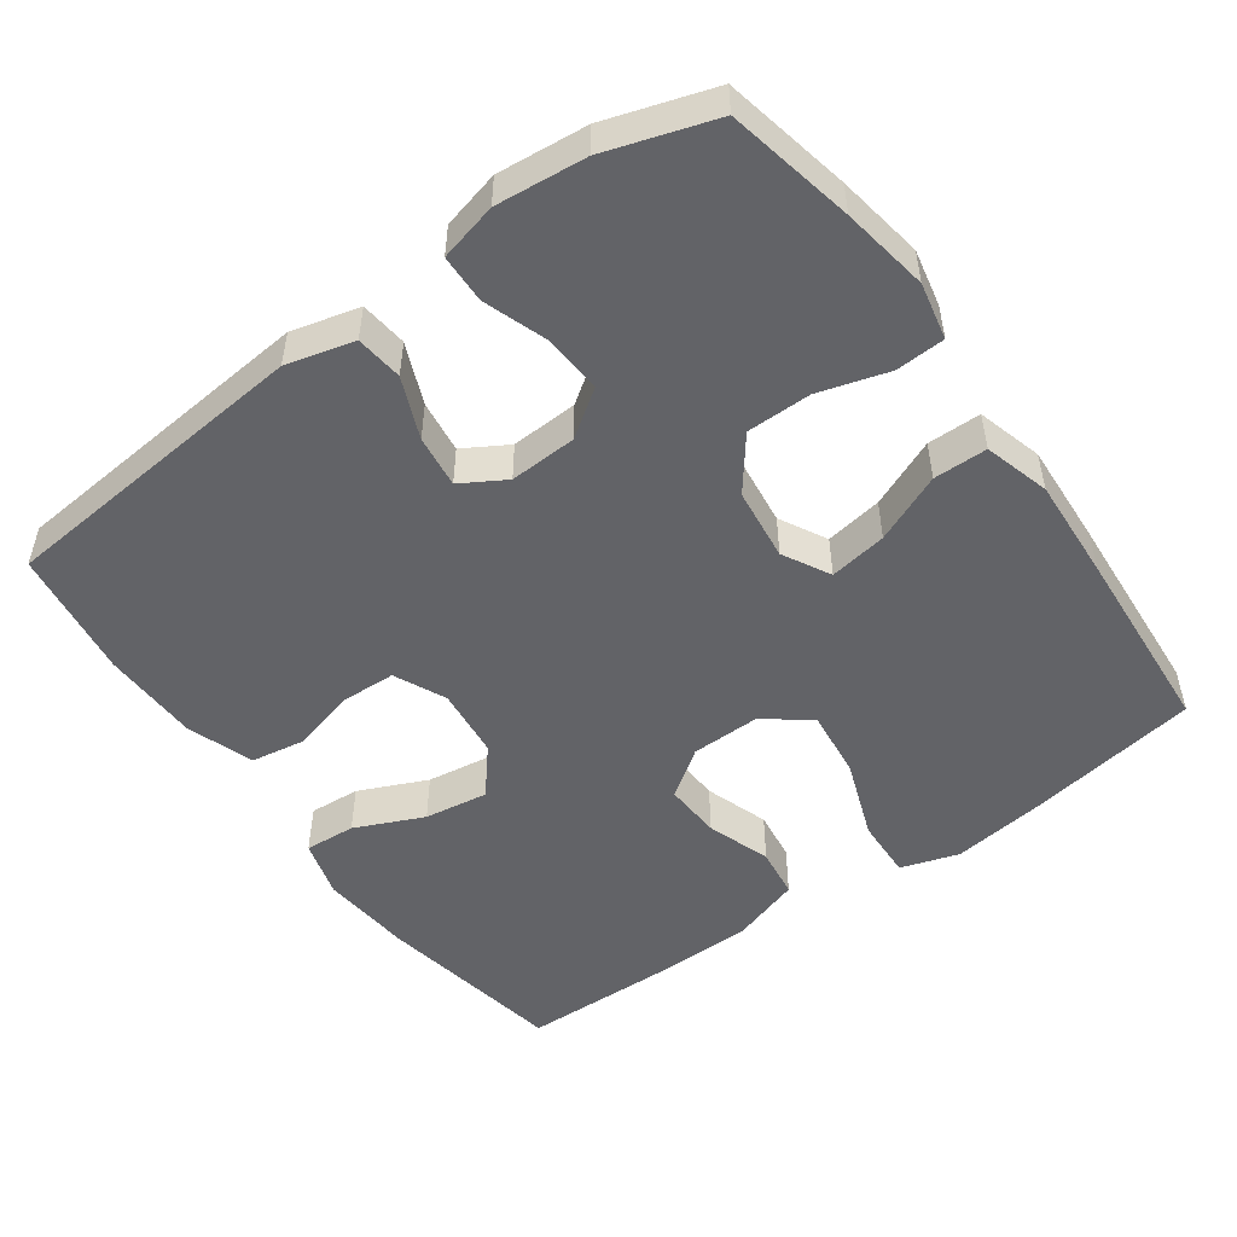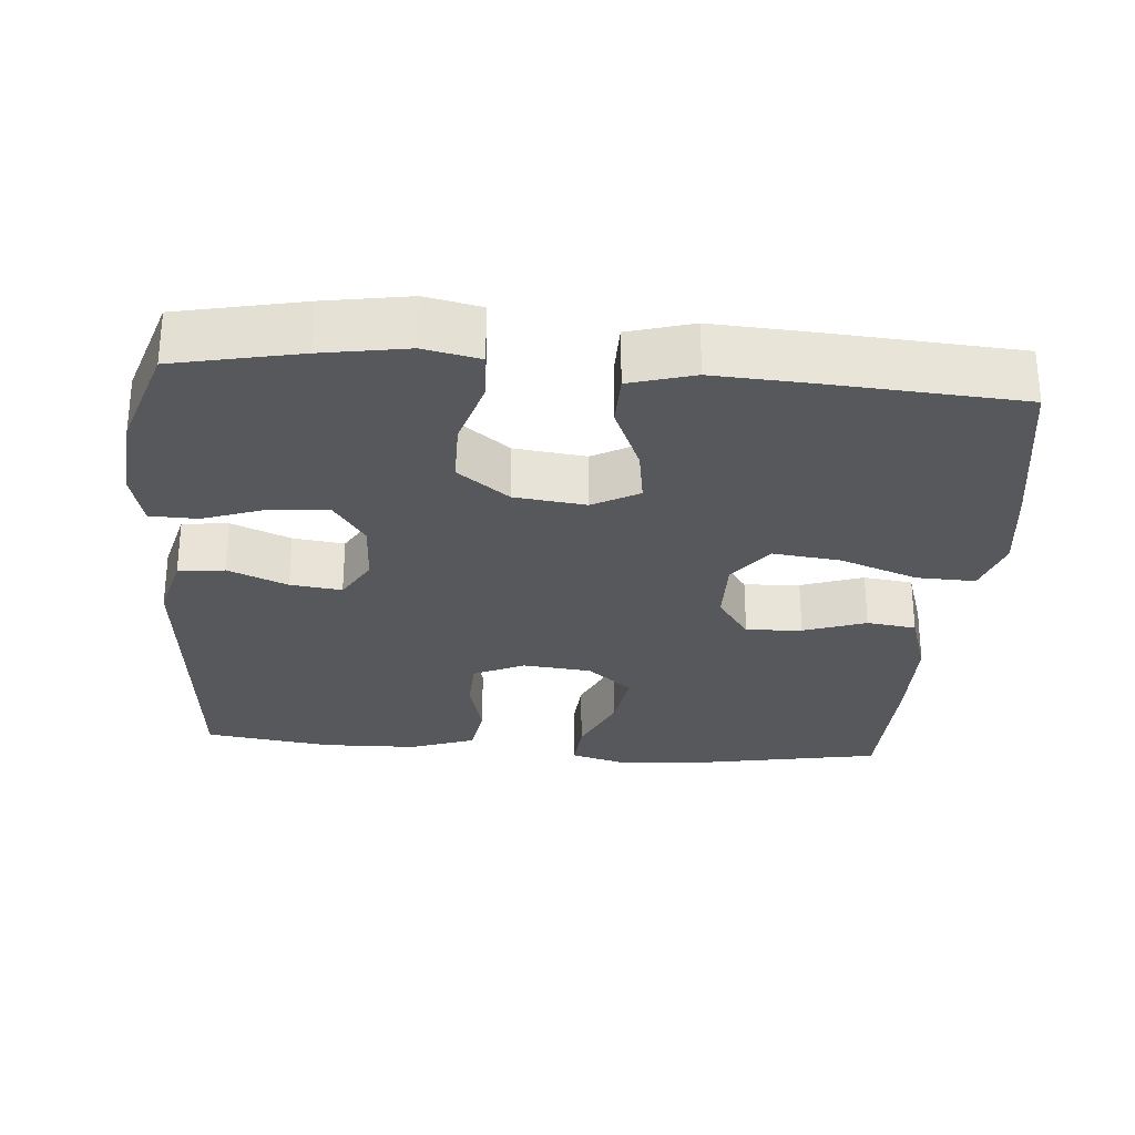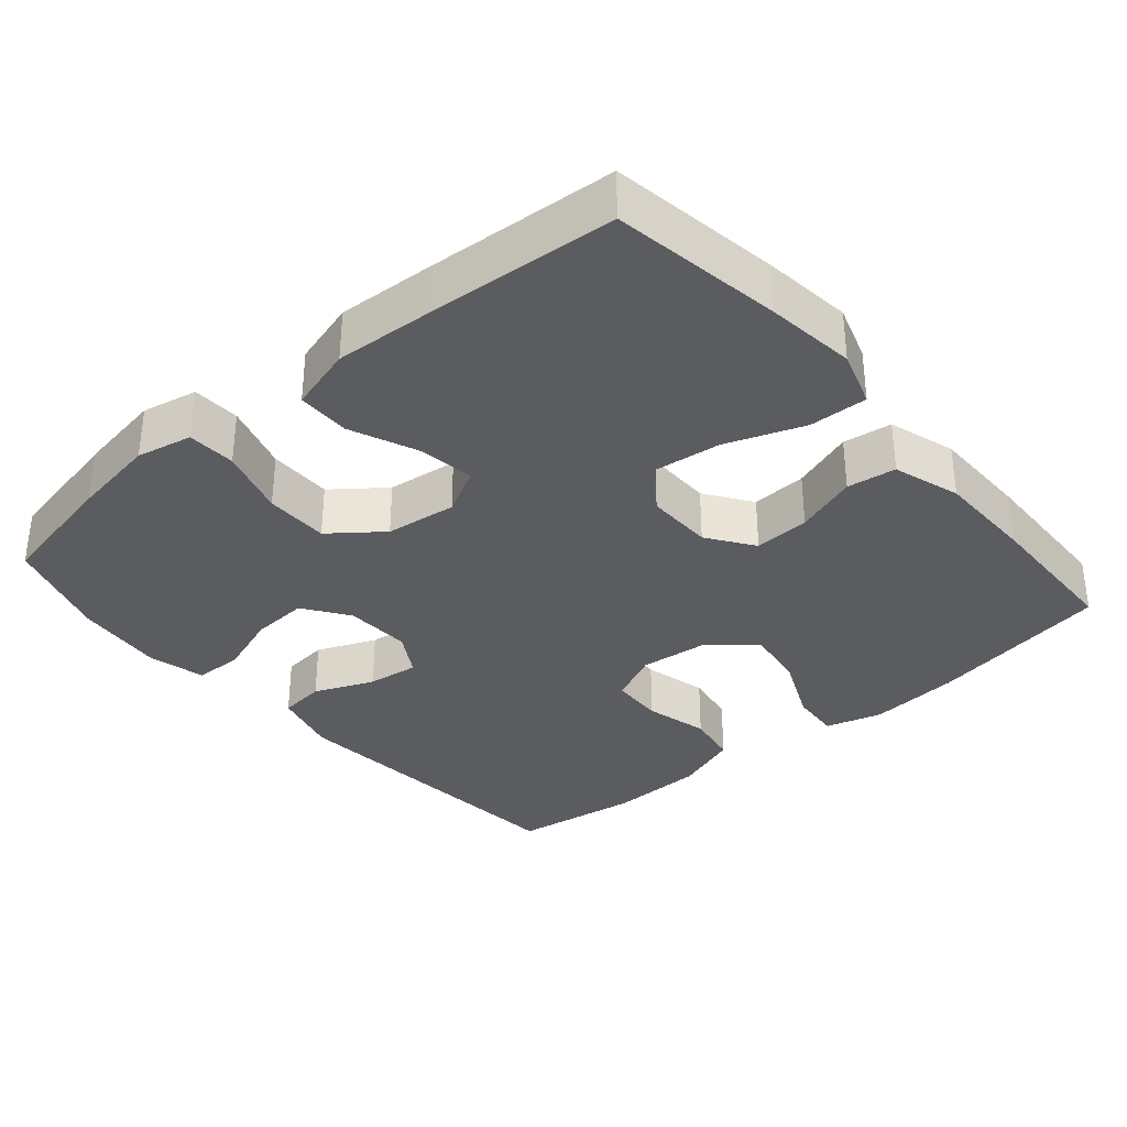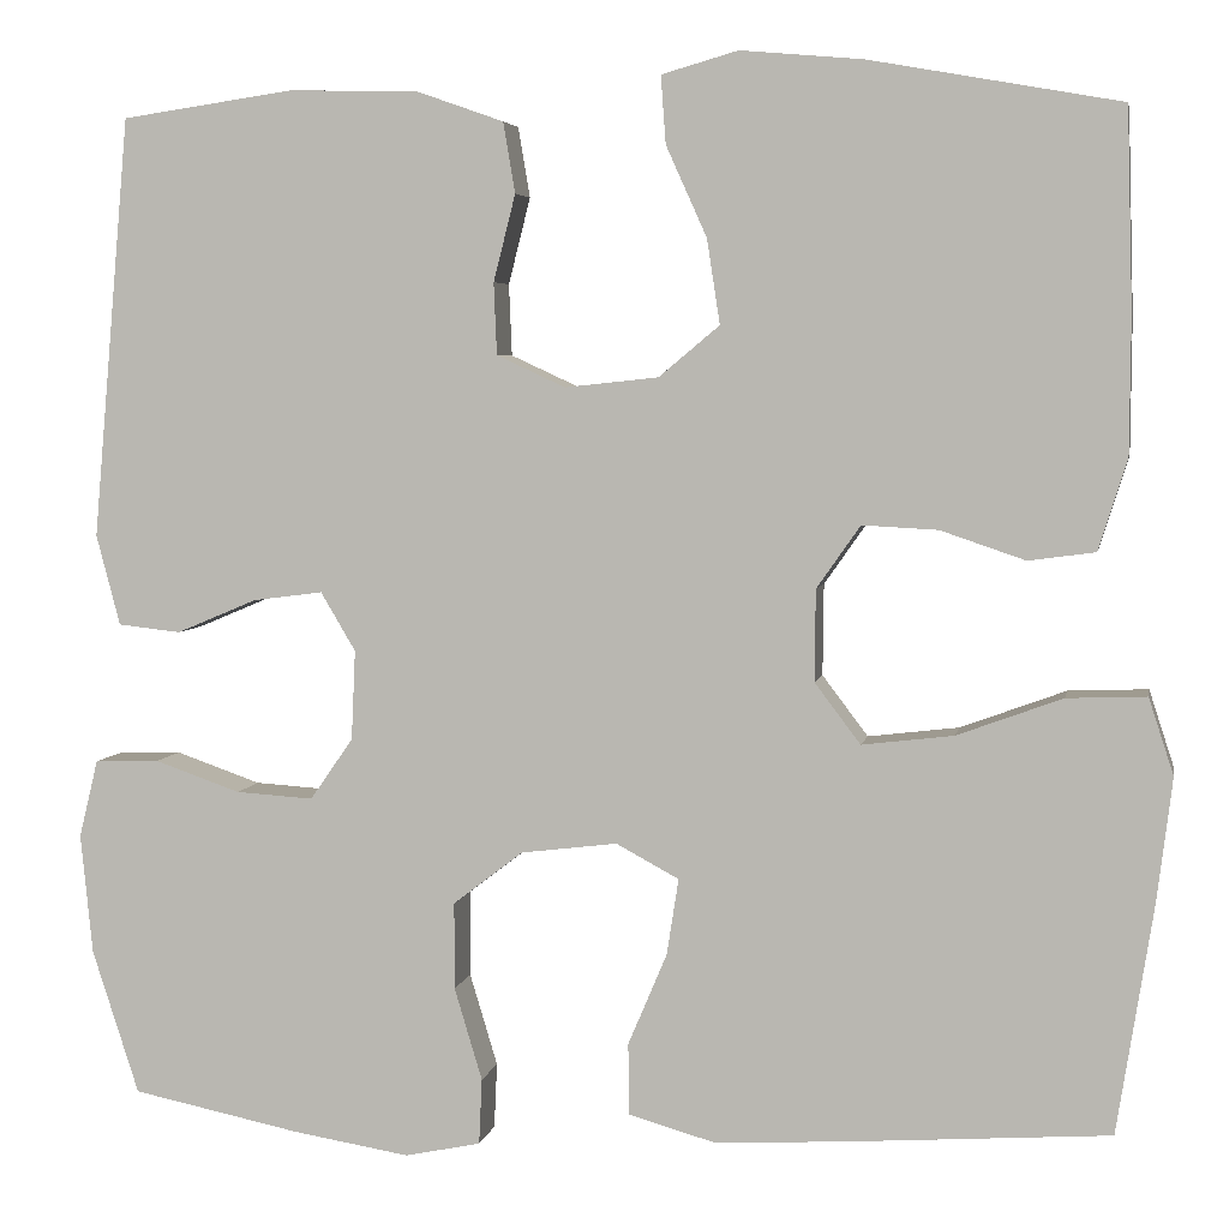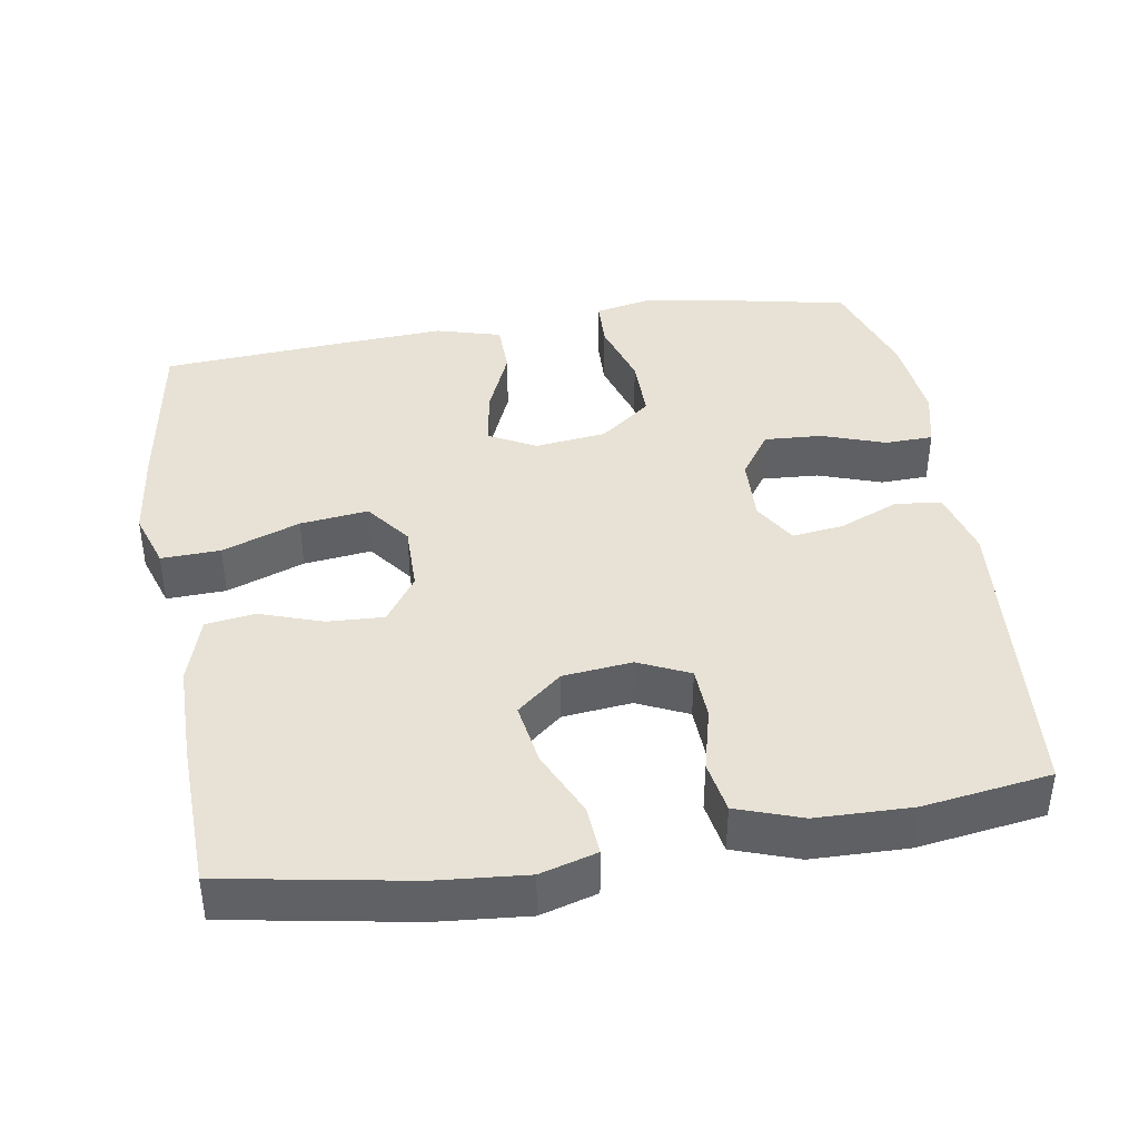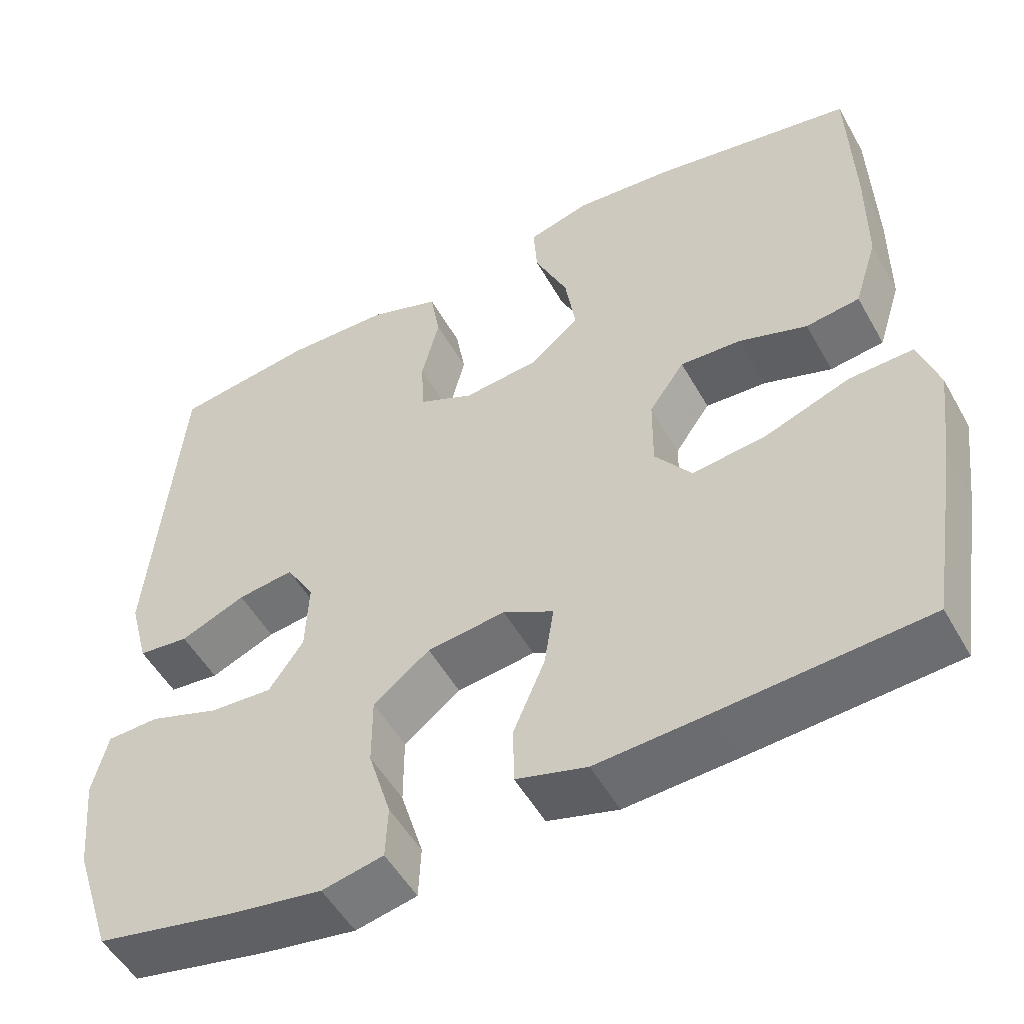
<metadata>
{"format":"obj","ext":"obj","renderer":"f3d","projection":"perspective","resolution":1024,"background":"white","views":[{"elev":-51.0,"azim":125.8,"up":"+Y"},{"elev":-28.5,"azim":175.5,"up":"+Y"},{"elev":-34.2,"azim":-139.5,"up":"+Y"},{"elev":4.6,"azim":-169.5,"up":"+Z"},{"elev":40.5,"azim":-9.4,"up":"+Y"},{"elev":-51.8,"azim":-151.3,"up":"+Z"}]}
</metadata>
<code>
v 0.5 0.07 0.5
v 0.537 0.07 0.077
v 0.513 0.07 -0.014
v 0.45 0.07 -0.021
v 0.369 0.07 0.013
v 0.299 0.07 0.022
v 0.264 0.07 -0.037
v 0.268 0.07 -0.127
v 0.311 0.07 -0.189
v 0.389 0.07 -0.184
v 0.475 0.07 -0.154
v 0.54 0.07 -0.156
v 0.559 0.07 -0.234
v 0.547 0.07 -0.355
v 0.5 0.07 -0.5
v 0.33 0.07 -0.535
v 0.213 0.07 -0.554
v 0.137 0.07 -0.538
v 0.134 0.07 -0.472
v 0.162 0.07 -0.379
v 0.162 0.07 -0.292
v 0.092 0.07 -0.238
v -0.005 0.07 -0.226
v -0.068 0.07 -0.26
v -0.056 0.07 -0.337
v -0.017 0.07 -0.429
v -0.018 0.07 -0.501
v -0.106 0.07 -0.526
v -0.243 0.07 -0.518
v -0.5 0.07 -0.5
v -0.537 0.07 -0.267
v -0.552 0.07 -0.145
v -0.527 0.07 -0.068
v -0.447 0.07 -0.071
v -0.341 0.07 -0.11
v -0.249 0.07 -0.121
v -0.203 0.07 -0.06
v -0.204 0.07 0.032
v -0.248 0.07 0.095
v -0.324 0.07 0.091
v -0.409 0.07 0.062
v -0.476 0.07 0.071
v -0.505 0.07 0.163
v -0.506 0.07 0.299
v -0.5 0.07 0.5
v -0.249 0.07 0.545
v -0.126 0.07 0.556
v -0.049 0.07 0.534
v -0.054 0.07 0.466
v -0.095 0.07 0.375
v -0.108 0.07 0.29
v -0.047 0.07 0.239
v 0.047 0.07 0.229
v 0.116 0.07 0.261
v 0.119 0.07 0.333
v 0.097 0.07 0.42
v 0.109 0.07 0.491
v 0.197 0.07 0.522
v 0.327 0.07 0.525
v 0.5 0 0.5
v 0.537 0 0.077
v 0.513 0 -0.014
v 0.45 0 -0.021
v 0.369 0 0.013
v 0.299 0 0.022
v 0.264 0 -0.037
v 0.268 0 -0.127
v 0.311 0 -0.189
v 0.389 0 -0.184
v 0.475 0 -0.154
v 0.54 0 -0.156
v 0.559 0 -0.234
v 0.547 0 -0.355
v 0.5 0 -0.5
v 0.33 0 -0.535
v 0.213 0 -0.554
v 0.137 0 -0.538
v 0.134 0 -0.472
v 0.162 0 -0.379
v 0.162 0 -0.292
v 0.092 0 -0.238
v -0.005 0 -0.226
v -0.068 0 -0.26
v -0.056 0 -0.337
v -0.017 0 -0.429
v -0.018 0 -0.501
v -0.106 0 -0.526
v -0.243 0 -0.518
v -0.5 0 -0.5
v -0.537 0 -0.267
v -0.552 0 -0.145
v -0.527 0 -0.068
v -0.447 0 -0.071
v -0.341 0 -0.11
v -0.249 0 -0.121
v -0.203 0 -0.06
v -0.204 0 0.032
v -0.248 0 0.095
v -0.324 0 0.091
v -0.409 0 0.062
v -0.476 0 0.071
v -0.505 0 0.163
v -0.506 0 0.299
v -0.5 0 0.5
v -0.249 0 0.545
v -0.126 0 0.556
v -0.049 0 0.534
v -0.054 0 0.466
v -0.095 0 0.375
v -0.108 0 0.29
v -0.047 0 0.239
v 0.047 0 0.229
v 0.116 0 0.261
v 0.119 0 0.333
v 0.097 0 0.42
v 0.109 0 0.491
v 0.197 0 0.522
v 0.327 0 0.525
f 3 4 5
f 2 3 5
f 1 2 5
f 59 1 5
f 58 59 5
f 57 58 5
f 56 57 5
f 55 56 5
f 54 55 5 6
f 53 54 6 7
f 52 53 7 8
f 51 52 8 9
f 48 49 50
f 47 48 50
f 46 47 50
f 45 46 50
f 44 45 50
f 43 44 50
f 42 43 50
f 41 42 50
f 40 41 50
f 39 40 50 51
f 38 39 51 9
f 33 34 35
f 32 33 35
f 31 32 35
f 30 31 35
f 29 30 35
f 28 29 35
f 27 28 35
f 26 27 35
f 25 26 35
f 24 25 35 36
f 23 24 36 37
f 18 19 20
f 17 18 20
f 16 17 20
f 15 16 20
f 14 15 20
f 13 14 20
f 12 13 20
f 11 12 20
f 10 11 20
f 9 10 20 21
f 37 38 9
f 23 37 9
f 22 23 9
f 9 21 22
f 64 63 62
f 64 62 61
f 64 61 60
f 64 60 118
f 64 118 117
f 64 117 116
f 64 116 115
f 64 115 114
f 65 64 114 113
f 66 65 113 112
f 67 66 112 111
f 68 67 111 110
f 109 108 107
f 109 107 106
f 109 106 105
f 109 105 104
f 109 104 103
f 109 103 102
f 109 102 101
f 109 101 100
f 109 100 99
f 110 109 99 98
f 68 110 98 97
f 94 93 92
f 94 92 91
f 94 91 90
f 94 90 89
f 94 89 88
f 94 88 87
f 94 87 86
f 94 86 85
f 94 85 84
f 95 94 84 83
f 96 95 83 82
f 79 78 77
f 79 77 76
f 79 76 75
f 79 75 74
f 79 74 73
f 79 73 72
f 79 72 71
f 79 71 70
f 79 70 69
f 80 79 69 68
f 68 97 96
f 68 96 82
f 68 82 81
f 81 80 68
f 1 60 61 2
f 2 61 62 3
f 3 62 63 4
f 4 63 64 5
f 5 64 65 6
f 6 65 66 7
f 7 66 67 8
f 8 67 68 9
f 9 68 69 10
f 10 69 70 11
f 11 70 71 12
f 12 71 72 13
f 13 72 73 14
f 14 73 74 15
f 15 74 75 16
f 16 75 76 17
f 17 76 77 18
f 18 77 78 19
f 19 78 79 20
f 20 79 80 21
f 21 80 81 22
f 22 81 82 23
f 23 82 83 24
f 24 83 84 25
f 25 84 85 26
f 26 85 86 27
f 27 86 87 28
f 28 87 88 29
f 29 88 89 30
f 30 89 90 31
f 31 90 91 32
f 32 91 92 33
f 33 92 93 34
f 34 93 94 35
f 35 94 95 36
f 36 95 96 37
f 37 96 97 38
f 38 97 98 39
f 39 98 99 40
f 40 99 100 41
f 41 100 101 42
f 42 101 102 43
f 43 102 103 44
f 44 103 104 45
f 45 104 105 46
f 46 105 106 47
f 47 106 107 48
f 48 107 108 49
f 49 108 109 50
f 50 109 110 51
f 51 110 111 52
f 52 111 112 53
f 53 112 113 54
f 54 113 114 55
f 55 114 115 56
f 56 115 116 57
f 57 116 117 58
f 58 117 118 59
f 59 118 60 1

</code>
